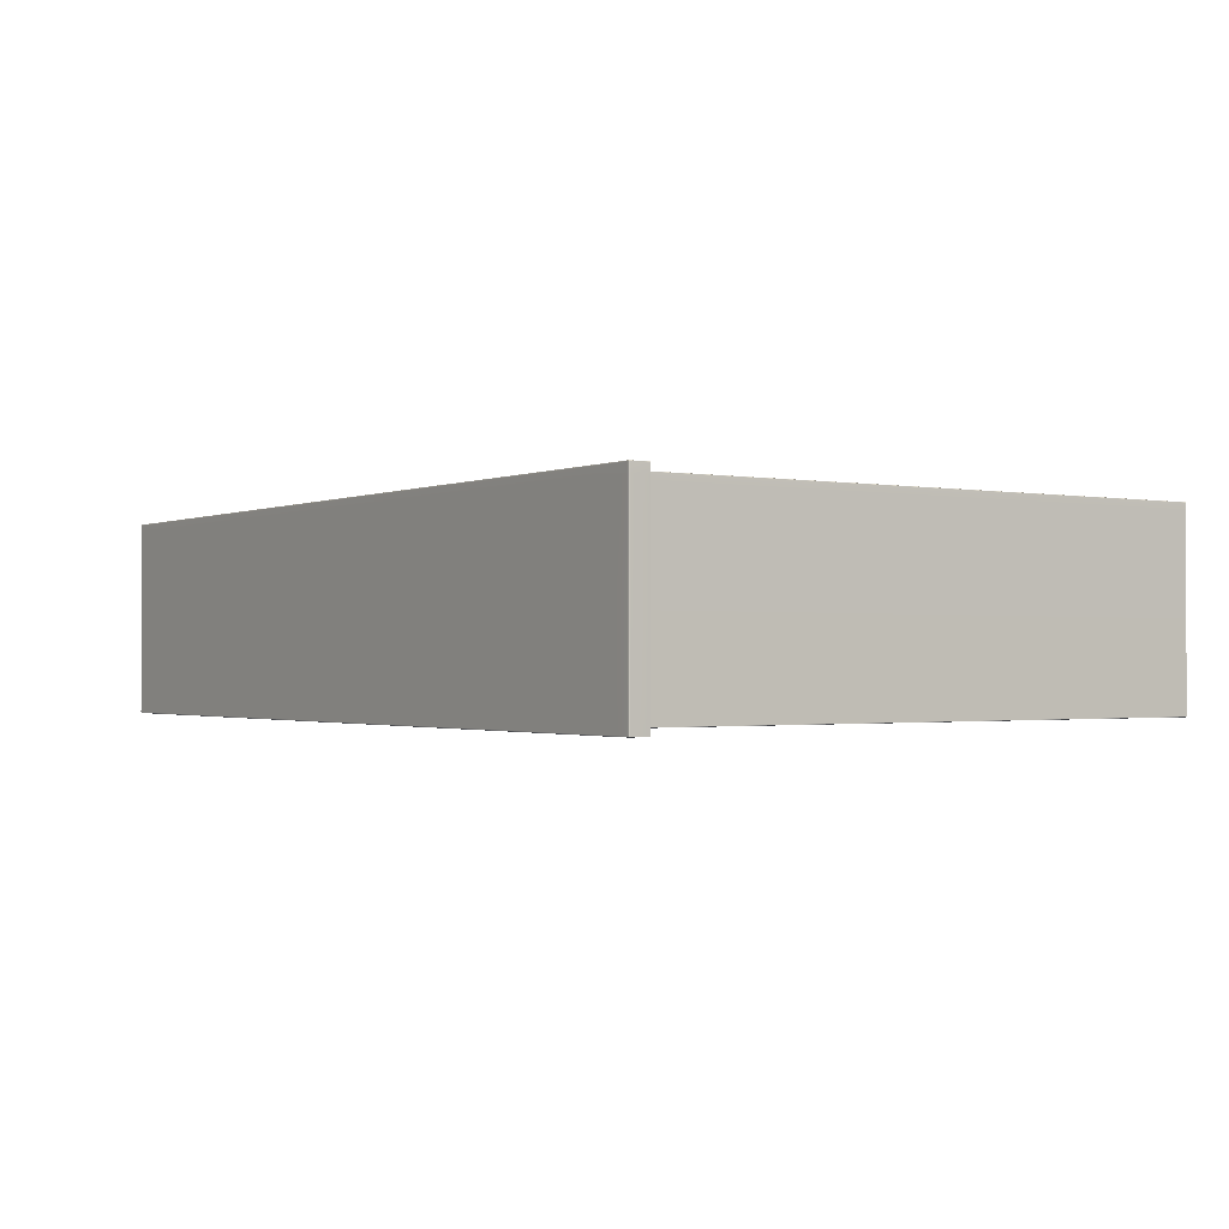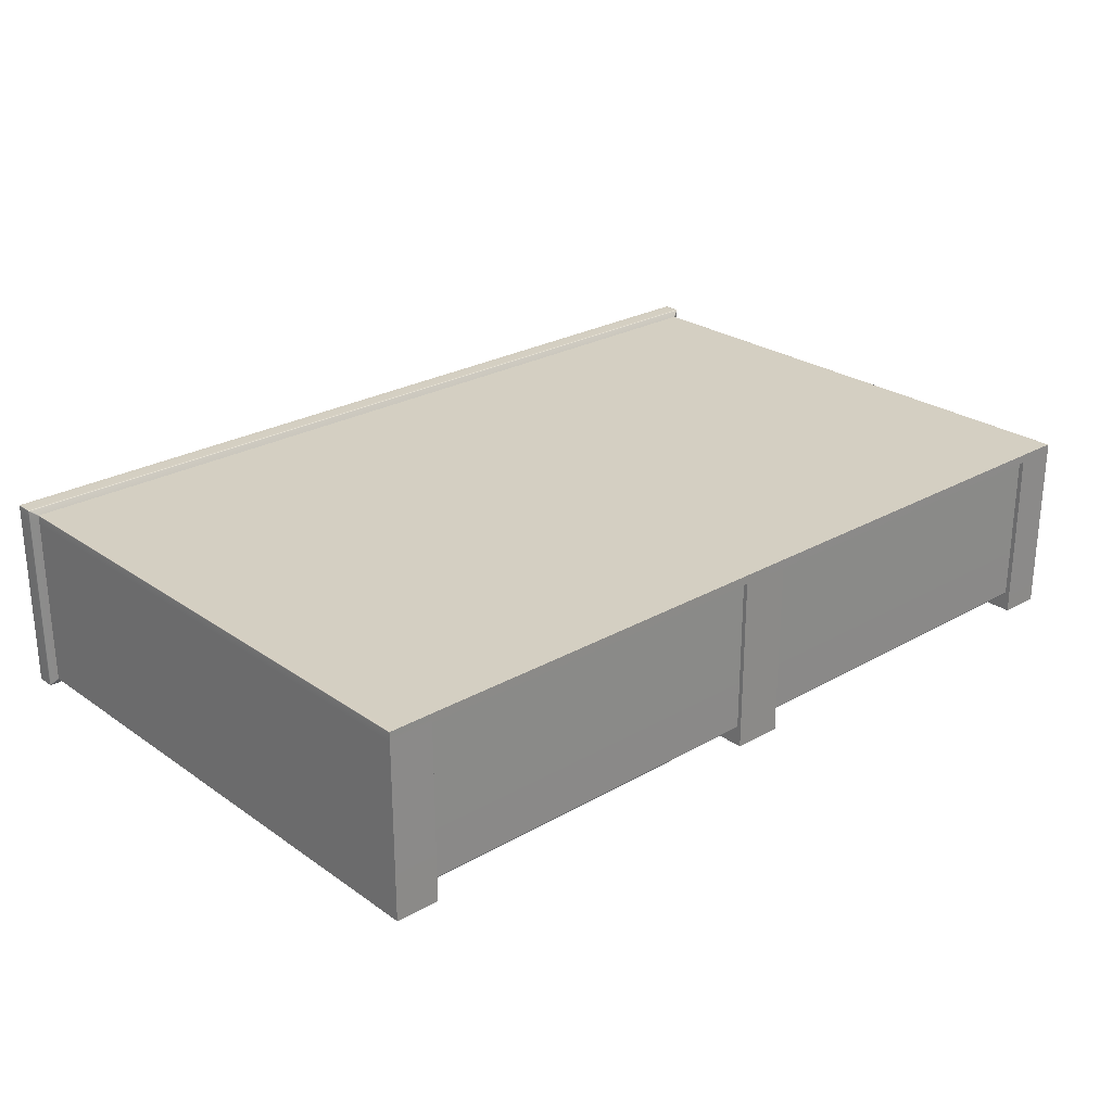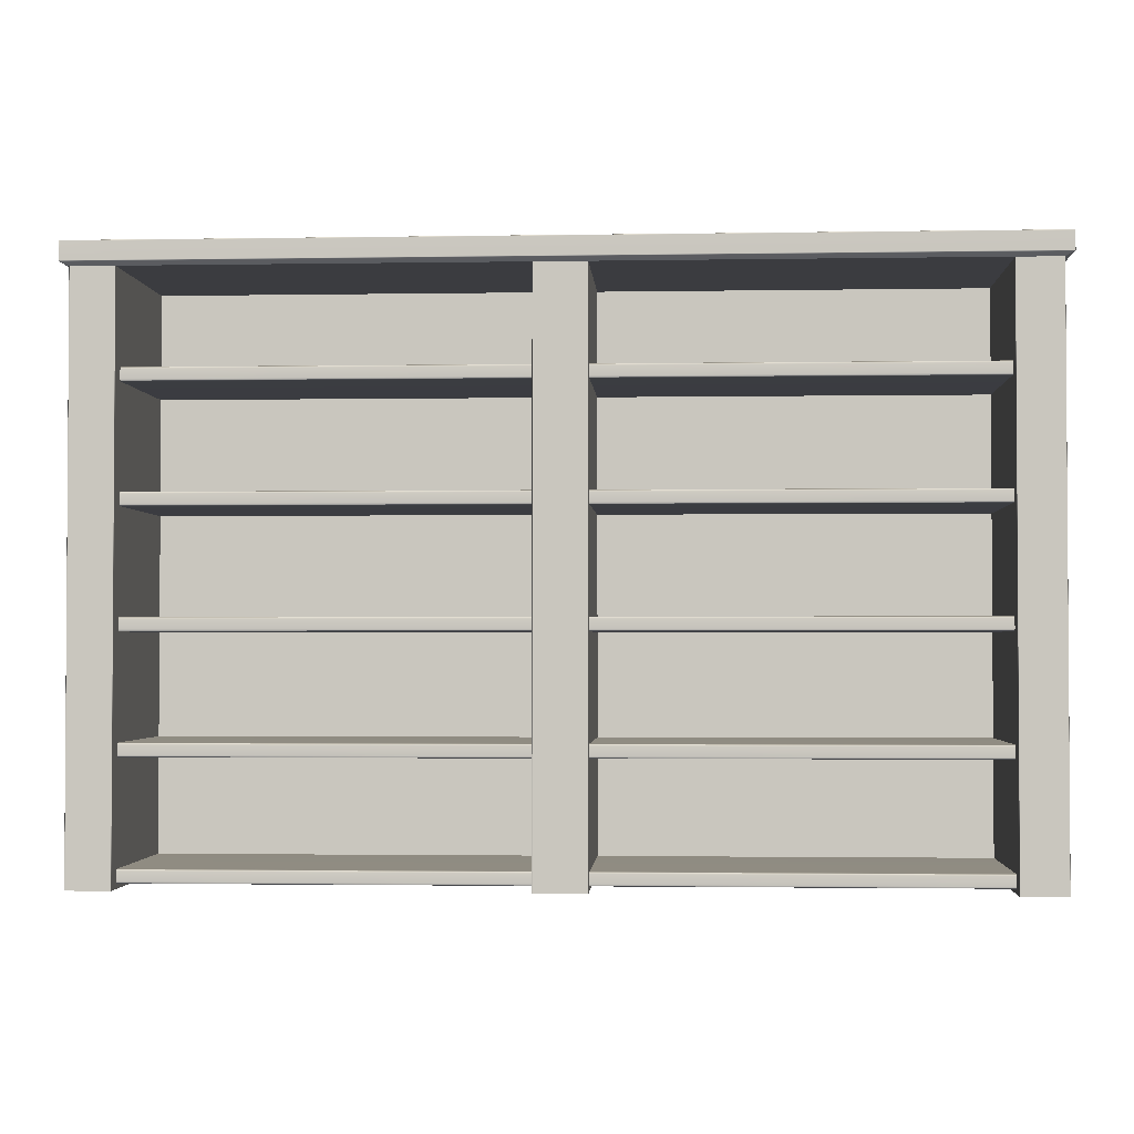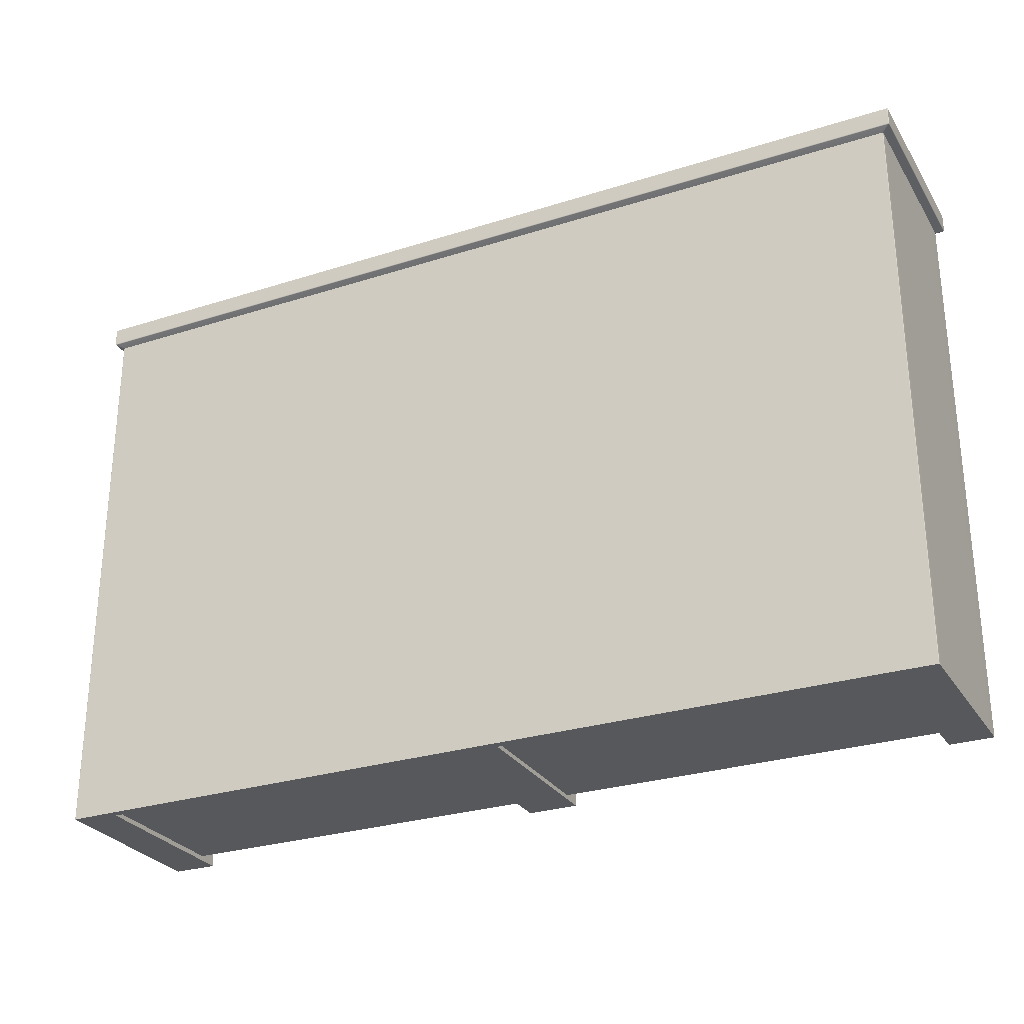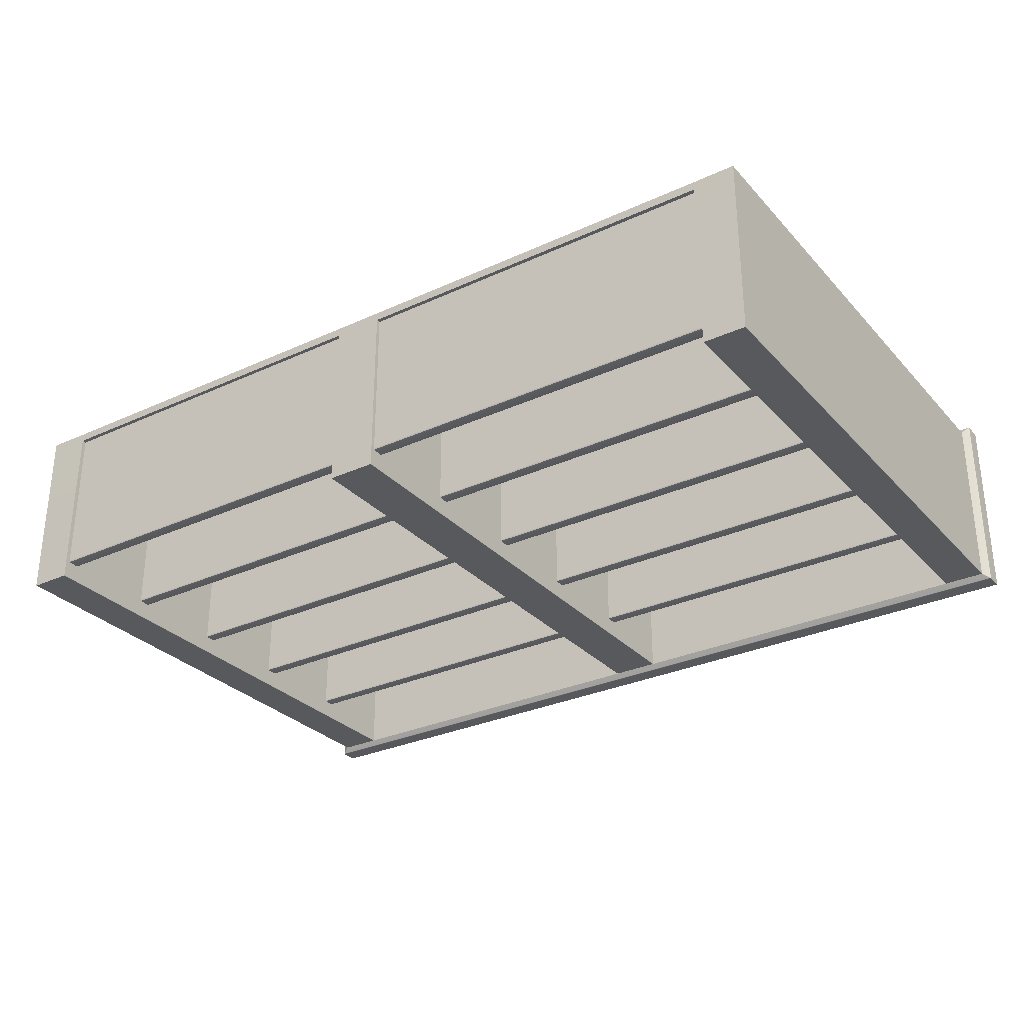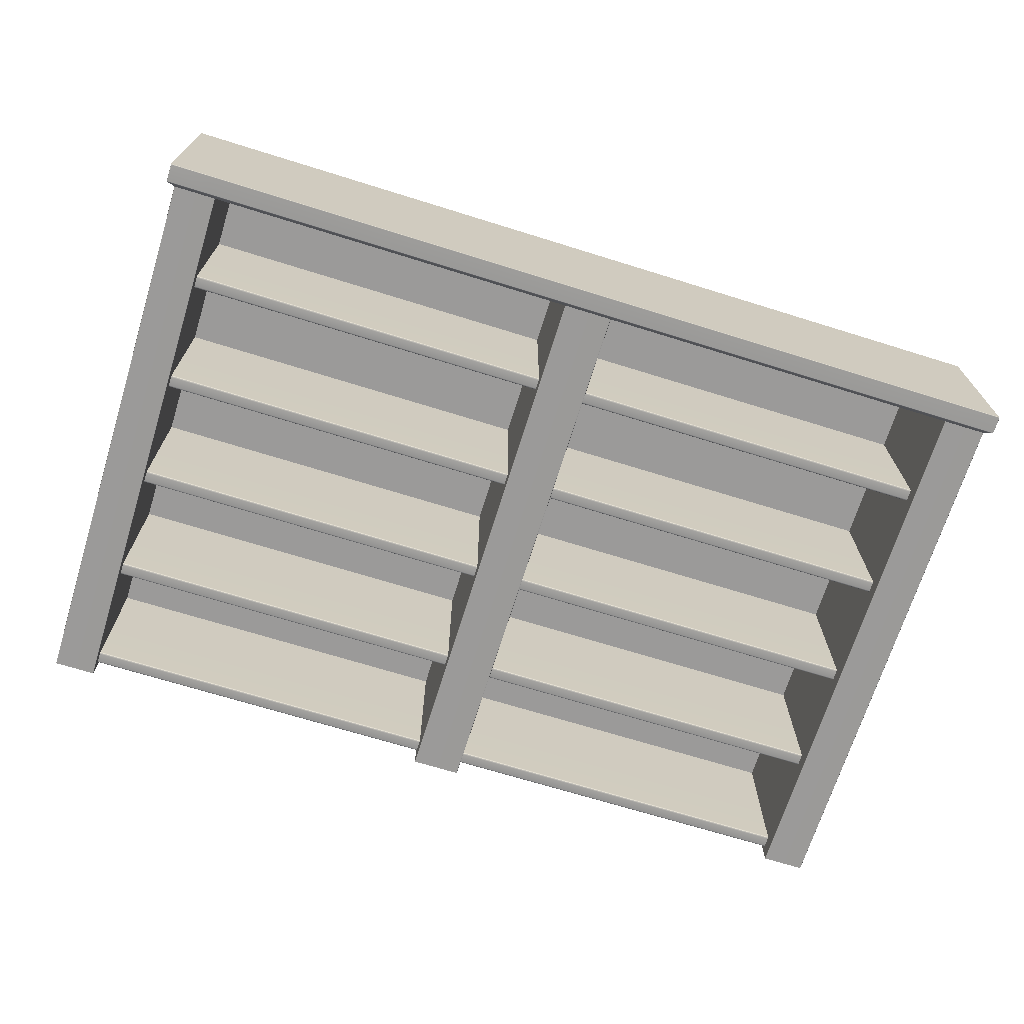
<metadata>
{"format":"obj","ext":"obj","renderer":"f3d","projection":"perspective","resolution":1024,"background":"white","views":[{"elev":-1.2,"azim":-123.9,"up":"+Z"},{"elev":25.8,"azim":-42.2,"up":"+Z"},{"elev":-2.1,"azim":-176.6,"up":"+Y"},{"elev":-28.0,"azim":25.9,"up":"+Y"},{"elev":-29.9,"azim":33.8,"up":"+Z"},{"elev":-69.5,"azim":162.7,"up":"+Z"}]}
</metadata>
<code>
g default
v -2402 -193.1 105
v -1369 -193.1 105
v -2402 -176.9 105
v -1369 -176.9 105
v -2402 -176.9 -88.23
v -2402 -177.6 -89.99
v -2402 -179.4 -90.72
v -1369 -179.4 -90.72
v -1369 -177.6 -89.99
v -1369 -176.9 -88.23
v -2402 -190.6 -90.72
v -2402 -192.4 -89.99
v -2402 -193.1 -88.23
v -1369 -193.1 -88.23
v -1369 -192.4 -89.99
v -1369 -190.6 -90.72
v -2402 -53.11 105
v -1369 -53.11 105
v -2402 -36.89 105
v -1369 -36.89 105
v -2402 -36.89 -88.23
v -2402 -37.61 -89.99
v -2402 -39.38 -90.72
v -1369 -39.38 -90.72
v -1369 -37.61 -89.99
v -1369 -36.89 -88.23
v -2402 -50.62 -90.72
v -2402 -52.39 -89.99
v -2402 -53.11 -88.23
v -1369 -53.11 -88.23
v -1369 -52.39 -89.99
v -1369 -50.62 -90.72
v -2402 86.89 105
v -1369 86.89 105
v -2402 103.1 105
v -1369 103.1 105
v -2402 103.1 -88.23
v -2402 102.4 -89.99
v -2402 100.6 -90.72
v -1369 100.6 -90.72
v -1369 102.4 -89.99
v -1369 103.1 -88.23
v -2402 89.38 -90.72
v -2402 87.61 -89.99
v -2402 86.89 -88.23
v -1369 86.89 -88.23
v -1369 87.61 -89.99
v -1369 89.38 -90.72
v -2402 226.9 105
v -1369 226.9 105
v -2402 243.1 105
v -1369 243.1 105
v -2402 243.1 -88.23
v -2402 242.4 -89.99
v -2402 240.6 -90.72
v -1369 240.6 -90.72
v -1369 242.4 -89.99
v -1369 243.1 -88.23
v -2402 229.4 -90.72
v -2402 227.6 -89.99
v -2402 226.9 -88.23
v -1369 226.9 -88.23
v -1369 227.6 -89.99
v -1369 229.4 -90.72
v -2402 366.9 105
v -1369 366.9 105
v -2402 383.1 105
v -1369 383.1 105
v -2402 383.1 -88.23
v -2402 382.4 -89.99
v -2402 380.6 -90.72
v -1369 380.6 -90.72
v -1369 382.4 -89.99
v -1369 383.1 -88.23
v -2402 369.4 -90.72
v -2402 367.6 -89.99
v -2402 366.9 -88.23
v -1369 366.9 -88.23
v -1369 367.6 -89.99
v -1369 369.4 -90.72
v -1397 493 113.8
v -2387 493 113.8
v -2387 -198.6 113.8
v -1397 -198.6 113.8
v -1861 493 113.8
v -1923 493 113.8
v -1397 493 5.4e-05
v -1861 493 5.4e-05
v -1923 493 5.4e-05
v -2387 493 5.4e-05
v -2387 -199 5.4e-05
v -2441 -199 5.4e-05
v -2441 493 5.4e-05
v -1345 493 5.4e-05
v -1345 -199 5.4e-05
v -1397 -199 5.4e-05
v -2441 493 103
v -2441 -199 103
v -2387 -198.6 103
v -2387 493 103
v -1923 493 103
v -1861 493 103
v -1397 493 103
v -1397 -198.6 103
v -1345 -199 103
v -1345 493 103
v -1861 -198.3 103
v -1861 -198.3 113.8
v -1923 -198.3 103
v -1923 -198.3 113.8
v -1861 -198.3 5.4e-05
v -1923 -198.3 5.4e-05
v -2396 521 5.8e-05
v -1335 521 5.8e-05
v -1388 521 5.8e-05
v -1924 521 5.8e-05
v -1861 521 5.8e-05
v -2396 521 109.9
v -1924 521 109.9
v -1861 521 109.9
v -1388 521 109.9
v -1335 521 109.9
v -2396 498.5 121.4
v -2396 497.8 121.2
v -2395 497.3 120.8
v -2396 520.1 121.4
v -2396 520.7 121.1
v -2396 521 120.3
v -2396 520.1 -121.4
v -2396 520.7 -121.1
v -2396 521 -120.3
v -2449 521 5.8e-05
v -2451 520.7 5.8e-05
v -2451 520.1 5.8e-05
v -2395 497.3 -120.8
v -2396 497.8 -121.2
v -2396 498.5 -121.4
v -1336 497.2 5.8e-05
v -1335 497.8 5.8e-05
v -1335 498.4 5.8e-05
v -2451 498.4 5.8e-05
v -2451 497.8 5.8e-05
v -2450 497.2 5.8e-05
v -1389 497.3 120.8
v -1388 497.8 121.2
v -1388 498.5 121.4
v -1388 520.1 121.4
v -1388 520.7 121.1
v -1388 521 120.3
v -1335 521 120.3
v -1335 520.7 121.1
v -1335 520.7 -121.1
v -1335 521 -120.3
v -1388 521 -120.3
v -1388 520.7 -121.1
v -1388 520.1 -121.4
v -1388 498.5 -121.4
v -1388 497.8 -121.2
v -1389 497.3 -120.8
v -1924 498.4 121.4
v -1924 497.8 121.2
v -1924 497.3 120.7
v -1924 520.1 121.4
v -1924 520.7 121.1
v -1924 521 120.3
v -1924 520.1 -121.4
v -1924 520.7 -121.1
v -1924 521 -120.3
v -1924 497.3 -120.7
v -1924 497.8 -121.2
v -1924 498.4 -121.4
v -1861 497.3 120.7
v -1861 497.8 121.2
v -1861 498.4 121.4
v -1861 520.1 121.4
v -1861 520.7 121.1
v -1861 521 120.3
v -1861 521 -120.3
v -1861 520.7 -121.1
v -1861 520.1 -121.4
v -1861 498.4 -121.4
v -1861 497.8 -121.2
v -1861 497.3 -120.7
v -2450 497.3 109.3
v -2451 497.8 109.7
v -2451 498.5 109.9
v -2451 520.1 109.9
v -2451 520.7 109.9
v -2449 521 109.9
v -1335 498.5 109.9
v -1335 497.8 109.7
v -1336 497.3 109.3
v -2440 493 -113.8
v -2441 493 -113.6
v -2441 493 -113.2
v -2441 -199 -113.2
v -2441 -199 -113.6
v -2440 -199 -113.8
v -2388 493.2 -114.1
v -2386 493 -113.8
v -2387 493 -113.2
v -2387 493 -113.6
v -2388 493 -113.8
v -2387 -199 -113.2
v -2388 -199 -113.8
v -2387 -199 -113.6
v -2441 493 113.2
v -2441 493 113.6
v -2440 493 113.8
v -2441 -199 113.2
v -2440 -199 113.8
v -2441 -199 113.6
v -1397 493.2 -114.1
v -1396 493 -113.8
v -1397 493 -113.6
v -1397 493 -113.2
v -1398 493 -113.8
v -1397 -199 -113.2
v -1397 -199 -113.6
v -1396 -199 -113.8
v -1345 493 -113.2
v -1345 493 -113.6
v -1346 493 -113.8
v -1345 -199 -113.2
v -1346 -199 -113.8
v -1345 -199 -113.6
v -1346 493 113.8
v -1345 493 113.6
v -1345 493 113.2
v -1345 -199 113.2
v -1345 -199 113.6
v -1346 -199 113.8
v -1923 493.3 -114.3
v -1922 493 -113.8
v -1923 493 -113.6
v -1923 493 -113.2
v -1924 493 -113.8
v -1923 -198.3 -113.2
v -1923 -198.3 -113.6
v -1922 -198.3 -113.8
v -1861 493.3 -114.3
v -1860 493 -113.8
v -1861 493 -113.2
v -1862 493 -113.6
v -1862 493 -113.8
v -1861 -198.3 -113.2
v -1862 -198.3 -113.8
v -1862 -198.3 -113.6
v -2450 497.8 121.2
v -2451 497.8 121
v -2451 497.8 120.6
v -2451 498.4 120.8
v -2451 498.4 121.2
v -2450 498.4 121.4
v -2449 497.3 120.7
v -2450 497.3 120.5
v -2450 497.3 120.1
v -2450 520.1 121.4
v -2451 520.1 121.2
v -2451 520.1 120.8
v -2450 520.7 121.1
v -2450 520.7 120.9
v -2451 520.7 120.5
v -2449 521 119.7
v -2449 521 120.1
v -2449 521 120.3
v -2449 521 -119.7
v -2449 521 -120.3
v -2449 521 -120.1
v -2450 520.7 -121.1
v -2451 520.6 -121
v -2451 520.5 -120.6
v -2451 520.1 -120.8
v -2451 520.1 -121.2
v -2450 520.1 -121.4
v -2450 498.4 -121.4
v -2451 498.4 -121.2
v -2451 498.4 -120.8
v -2450 497.8 -121.2
v -2451 497.8 -121
v -2451 497.8 -120.6
v -2450 497.3 -120
v -2450 497.3 -120.5
v -2449 497.3 -120.7
v -1335 497.8 -120.6
v -1335 497.8 -121
v -1336 497.8 -121.2
v -1337 497.3 -120.7
v -1336 497.3 -120.5
v -1336 497.3 -120
v -1335 498.4 -120.8
v -1335 498.4 -121.2
v -1336 498.4 -121.4
v -1336 498.4 121.4
v -1335 498.4 121.2
v -1335 498.4 120.8
v -1336 497.8 121.2
v -1335 497.8 121
v -1335 497.8 120.6
v -1336 497.3 120.1
v -1336 497.3 120.5
v -1337 497.3 120.7
v -1335 520.2 -121.3
v -1336 520.1 -121.4
v -1335 520.7 -121.1
v -1335 520.2 121.3
v -1335 520.7 121.1
v -1336 520.1 121.4
v -2387 493 -113.8
v -1397 493 -113.8
v -1923 493 -113.8
v -1861 493 -113.8
g Shelf
f 3 4 10 5
f 7 8 16 11
f 13 14 2 1
f 7 6 9 8
f 6 5 10 9
f 13 12 15 14
f 12 11 16 15
f 19 20 26 21
f 23 24 32 27
f 29 30 18 17
f 23 22 25 24
f 22 21 26 25
f 29 28 31 30
f 28 27 32 31
f 35 36 42 37
f 39 40 48 43
f 45 46 34 33
f 39 38 41 40
f 38 37 42 41
f 45 44 47 46
f 44 43 48 47
f 51 52 58 53
f 55 56 64 59
f 61 62 50 49
f 55 54 57 56
f 54 53 58 57
f 61 60 63 62
f 60 59 64 63
f 67 68 74 69
f 71 72 80 75
f 77 78 66 65
f 71 70 73 72
f 70 69 74 73
f 77 76 79 78
f 76 75 80 79
f 204 201 90 91
f 96 87 216 218
f 107 104 84 108
f 109 107 108 110
f 99 109 110 83
f 99 100 82 83
f 81 103 104 84
f 114 115 121 122
f 115 117 120 121
f 117 116 119 120
f 116 113 118 119
f 98 97 93 92
f 92 91 99 98
f 91 90 100 99
f 90 89 101 100
f 112 111 107 109
f 88 87 103 102
f 104 103 87 96
f 96 95 105 104
f 95 94 106 105
f 102 103 104 107
f 103 81 84 104
f 81 85 108 84
f 101 102 107 109
f 85 86 110 108
f 100 101 109 99
f 86 82 83 110
f 82 100 99 83
f 240 234 245 247
f 246 243 88 111
f 89 236 238 112
f 88 102 107 111
f 102 101 109 107
f 101 89 112 109
f 149 148 151 150
f 153 152 155 154
f 154 115 114 153
f 126 123 160 163
f 131 113 116 168
f 137 129 166 171
f 175 174 146 147
f 178 117 115 154
f 181 180 156 157
f 163 160 174 175
f 168 116 117 178
f 171 166 180 181
f 119 118 128 165
f 120 119 165 177
f 121 120 177 149
f 122 121 149 150
f 189 118 113 132
f 134 141 186 187
f 122 190 140 114
f 82 86 162 125
f 85 81 144 172
f 86 85 172 162
f 93 97 184 143
f 106 94 138 192
f 123 124 161 160
f 124 125 162 161
f 129 130 167 166
f 130 131 168 167
f 135 136 170 169
f 136 137 171 170
f 144 145 173 172
f 145 146 174 173
f 147 148 176 175
f 148 149 177 176
f 154 155 179 178
f 155 156 180 179
f 157 158 182 181
f 158 159 183 182
f 128 127 164 165
f 127 126 163 164
f 160 161 173 174
f 161 162 172 173
f 165 164 176 177
f 164 163 175 176
f 166 167 179 180
f 167 168 178 179
f 169 170 182 183
f 170 171 181 182
f 141 142 185 186
f 142 143 184 185
f 132 133 188 189
f 133 134 187 188
f 138 139 191 192
f 139 140 190 191
f 201 200 237 236 89 90
f 213 217 242 241 183 159
f 233 237 200 199 135 169
f 241 245 234 233 169 183
f 243 242 217 216 87 88
f 195 194 197 196
f 194 193 198 197
f 203 202 206 205
f 202 201 204 206
f 209 208 212 211
f 208 207 210 212
f 216 215 219 218
f 215 214 220 219
f 223 222 226 225
f 222 221 224 226
f 229 228 231 230
f 228 227 232 231
f 236 235 239 238
f 235 234 240 239
f 245 244 248 247
f 244 243 246 248
f 251 250 253 252
f 250 249 254 253
f 263 262 265 264
f 262 261 266 265
f 272 271 274 273
f 271 270 275 274
f 281 280 283 282
f 280 279 284 283
f 287 286 289 288
f 286 285 290 289
f 299 298 301 300
f 298 297 302 301
f 193 203 205 198
f 82 209 211 83
f 93 195 196 92
f 220 214 223 225
f 221 94 95 224
f 227 81 84 232
f 207 97 98 210
f 105 106 229 230
f 254 249 124 123
f 249 255 125 124
f 131 130 270 268
f 130 129 275 270
f 137 136 279 276
f 136 135 284 279
f 290 285 139 138
f 285 291 140 139
f 146 145 297 294
f 145 144 302 297
f 254 123 126 258
f 275 129 137 276
f 278 141 134 273
f 147 146 294 308
f 157 156 304 293
f 187 186 252 260
f 209 82 125 255
f 94 221 290 138
f 195 93 143 282
f 81 227 302 144
f 223 214 213 159 288
f 97 207 257 184
f 229 106 192 300
f 296 190 122 150 151 307
f 152 153 114 140 291 305
f 257 251 185 184
f 251 252 186 185
f 126 127 261 258
f 127 128 266 261
f 260 263 188 187
f 263 264 189 188
f 267 272 133 132
f 272 273 134 133
f 278 281 142 141
f 281 282 143 142
f 293 287 158 157
f 287 288 159 158
f 296 299 191 190
f 299 300 192 191
f 199 203 193 284 135
f 204 91 92 196 197 198 205 206
f 210 98 99 83 211 212
f 224 95 96 218 219 220 225 226
f 84 104 105 230 231 232
f 246 111 112 238 239 240 247 248
f 128 118 189 264 265 266
f 267 132 113 131 268 269
f 303 304 156 155 152 305
f 306 307 151 148 147 308
f 249 250 256 255
f 250 251 257 256
f 207 208 256 257
f 208 209 255 256
f 252 253 259 260
f 253 254 258 259
f 260 259 262 263
f 259 258 261 262
f 267 269 271 272
f 269 268 270 271
f 273 274 277 278
f 274 275 276 277
f 278 277 280 281
f 277 276 279 280
f 193 194 283 284
f 194 195 282 283
f 285 286 292 291
f 286 287 293 292
f 221 222 289 290
f 222 223 288 289
f 291 292 303 305
f 292 293 304 303
f 294 295 306 308
f 295 296 307 306
f 296 295 298 299
f 295 294 297 298
f 227 228 301 302
f 228 229 300 301
f 201 202 309 200
f 200 309 199
f 199 309 202 203
f 214 215 310 213
f 213 310 217
f 217 310 215 216
f 234 235 311 233
f 233 311 237
f 237 311 235 236
f 243 244 312 242
f 242 312 241
f 241 312 244 245

</code>
